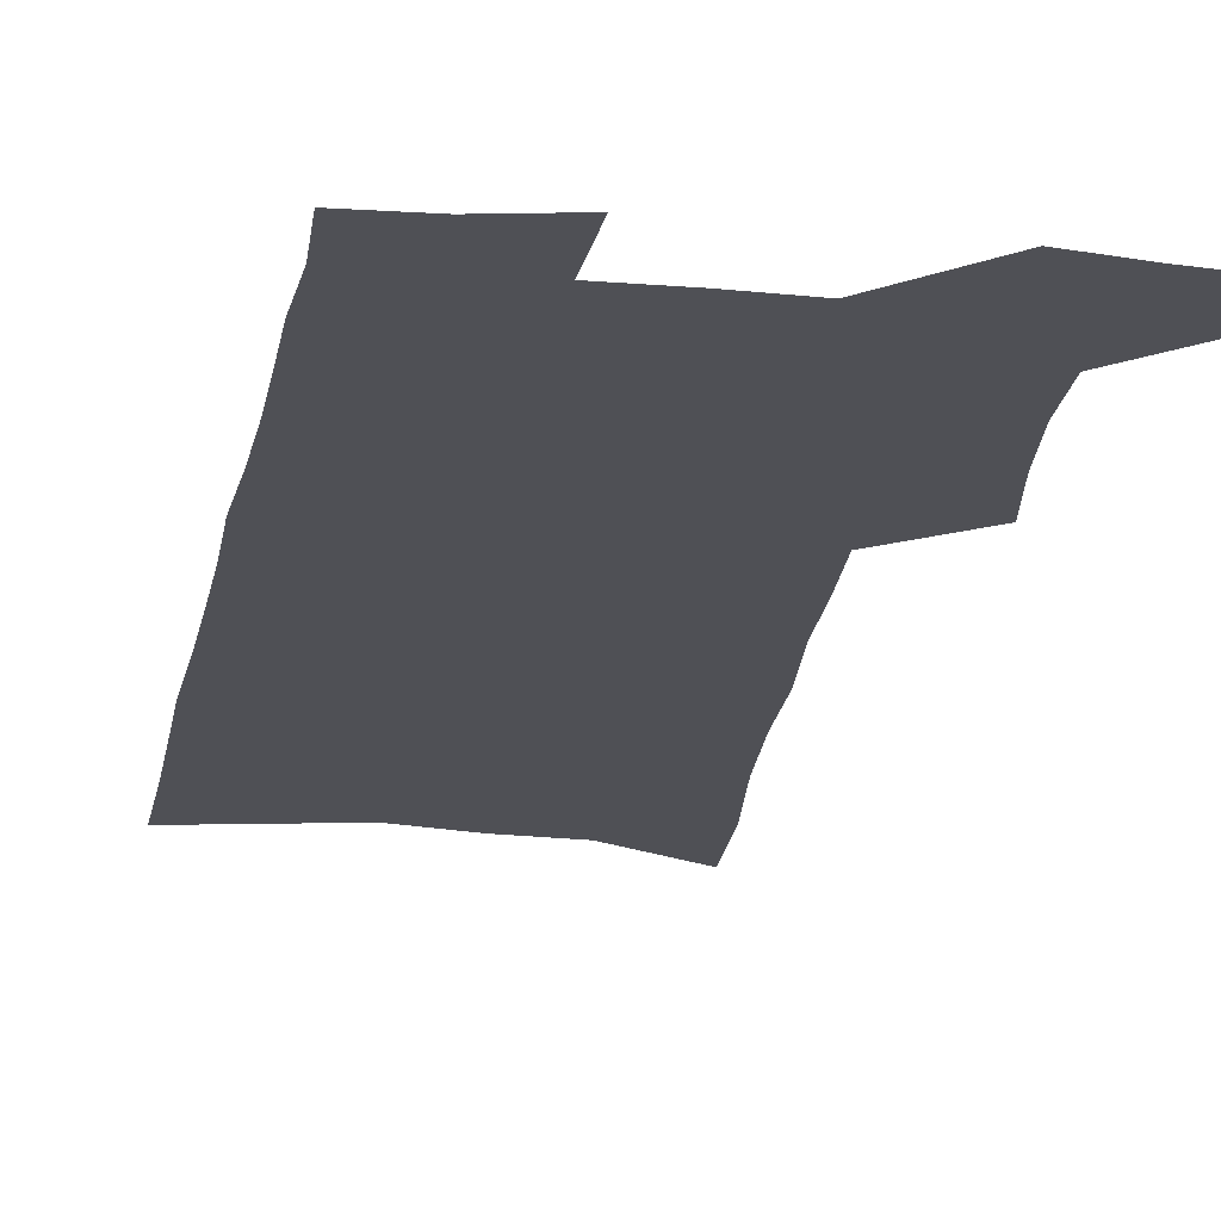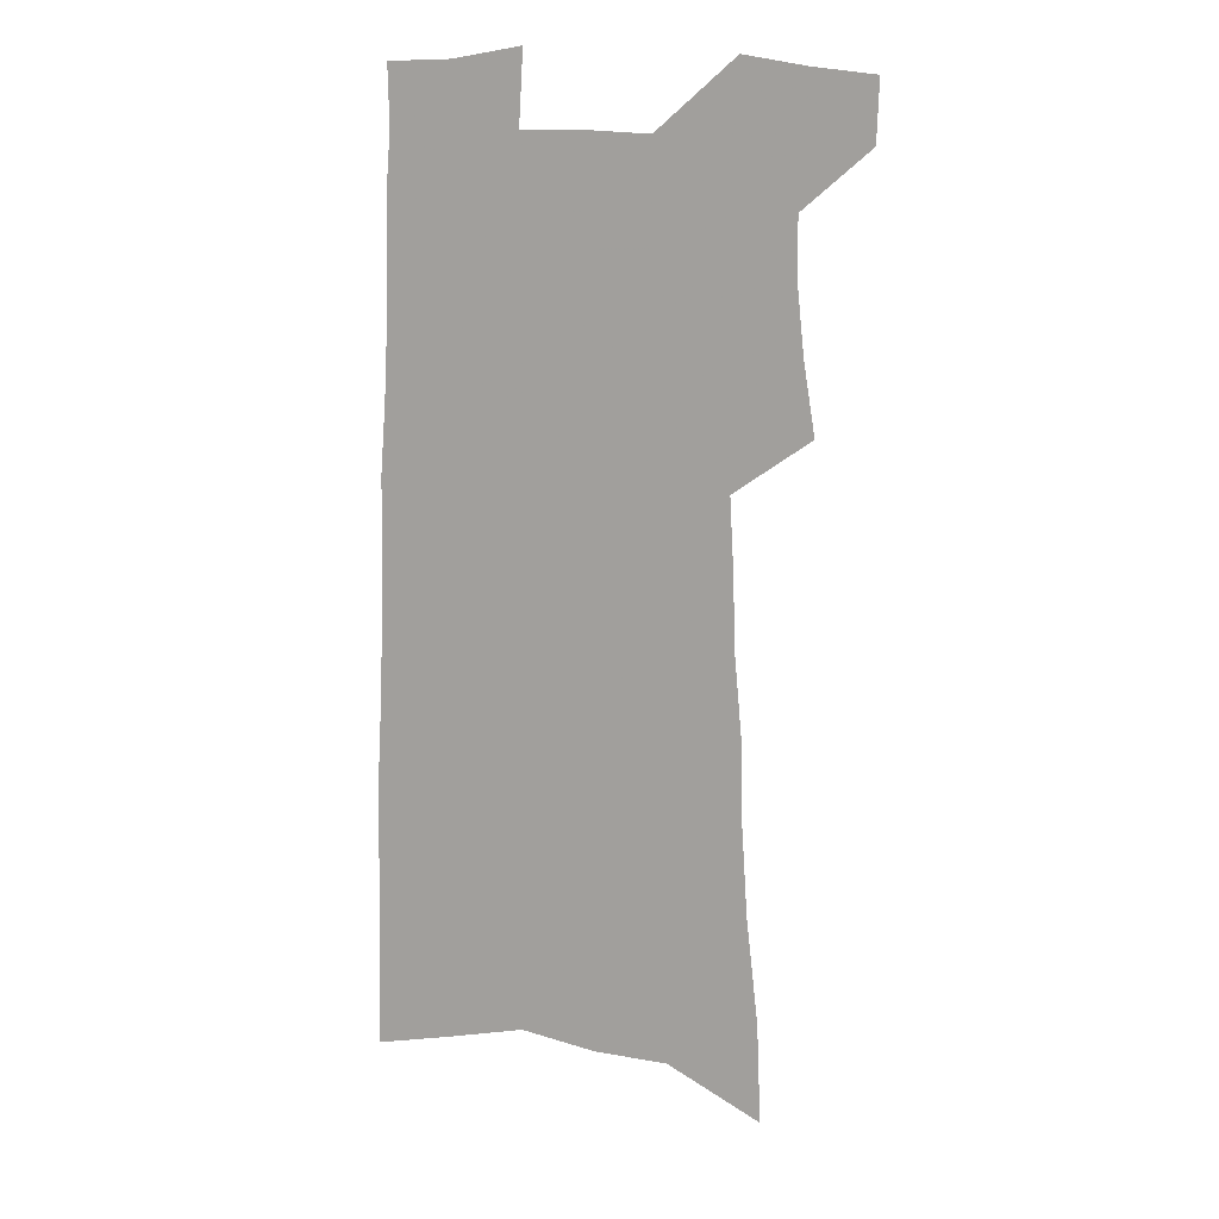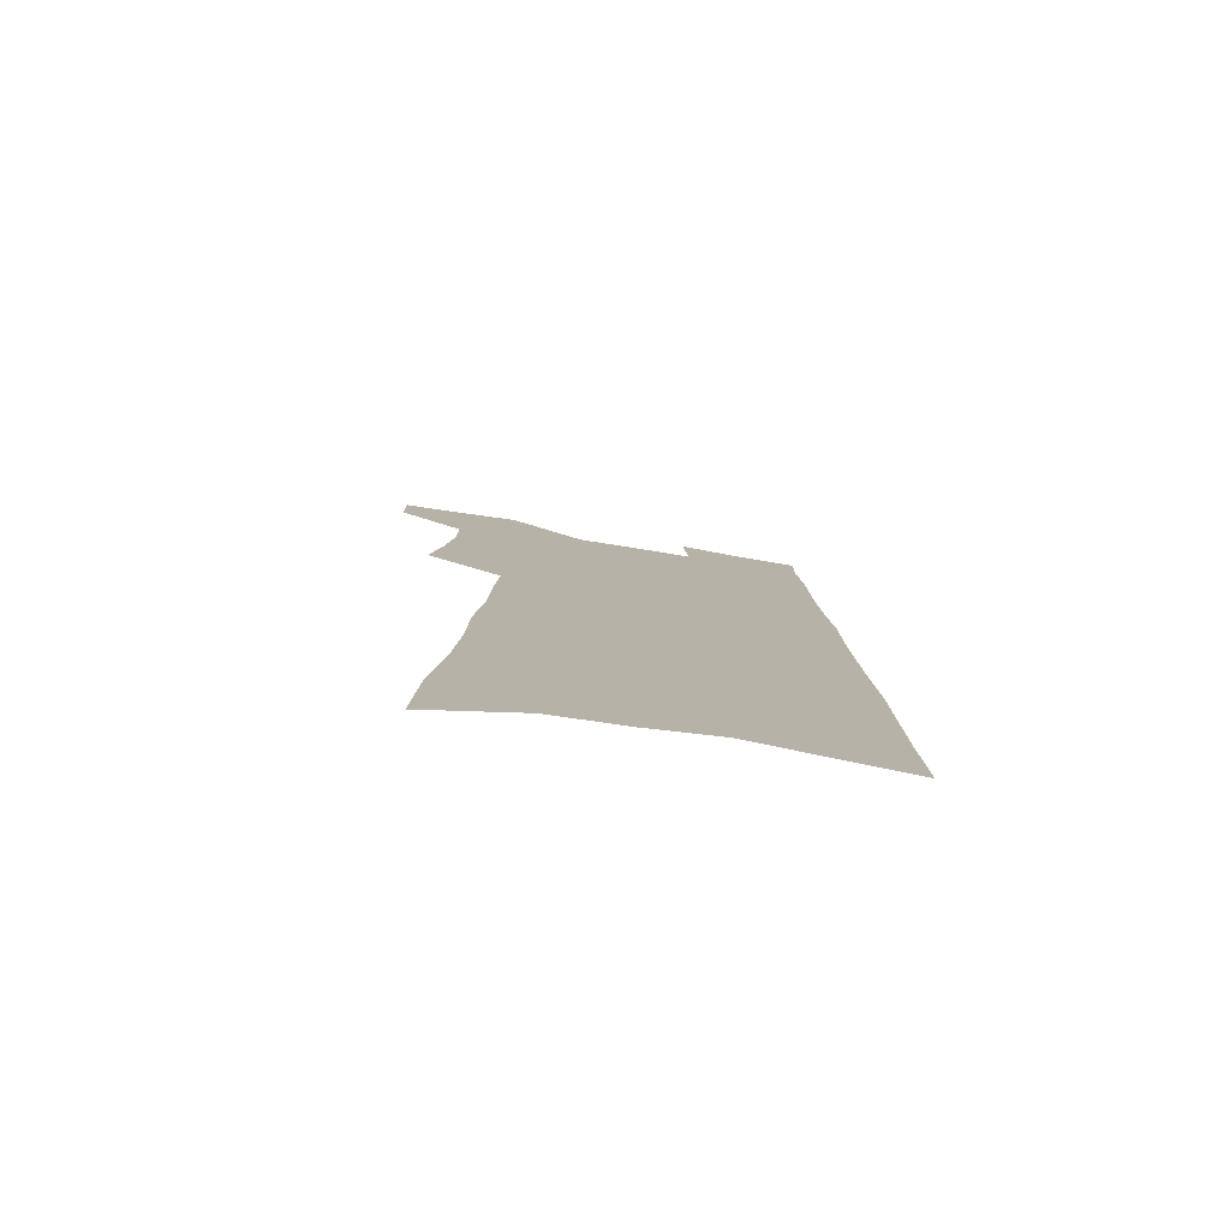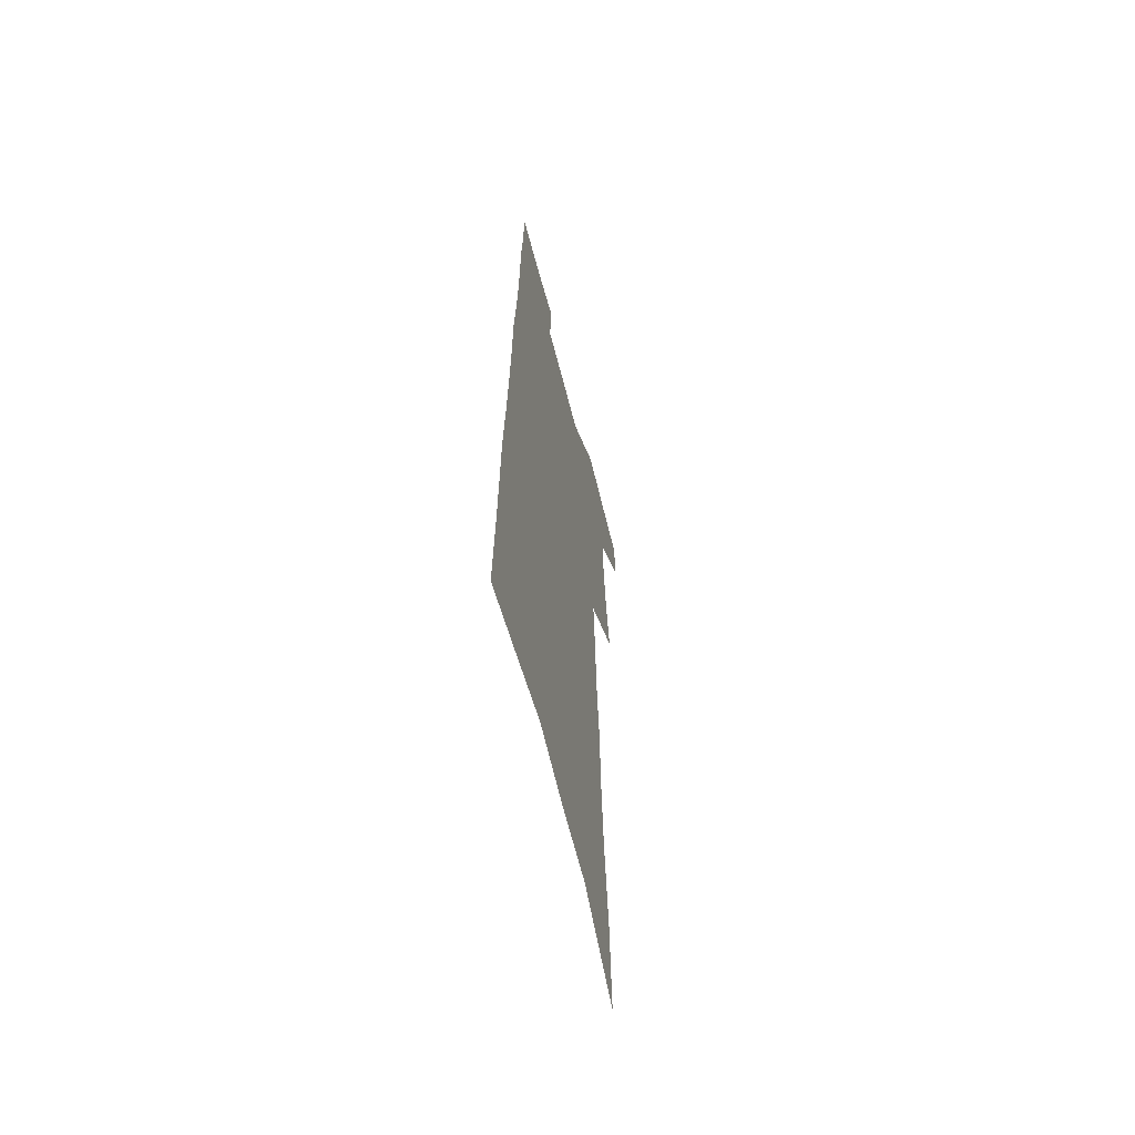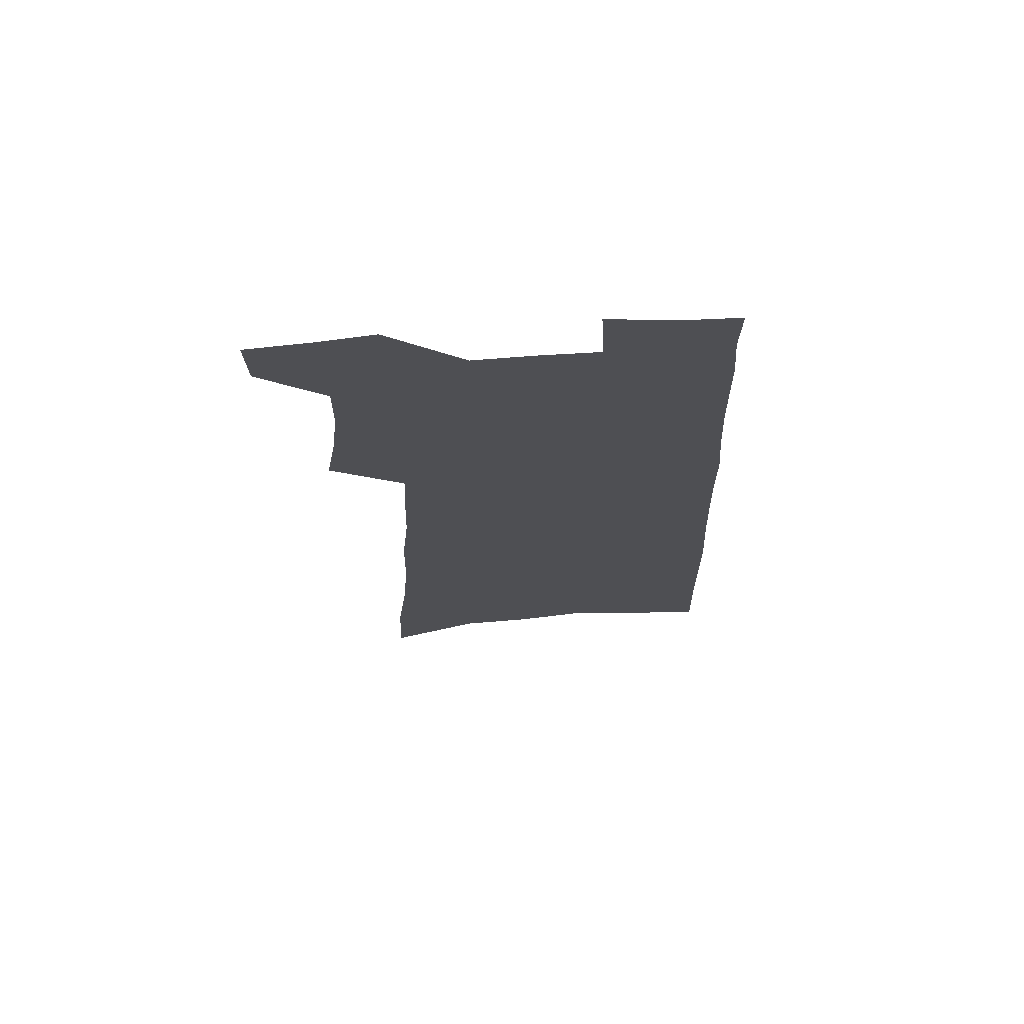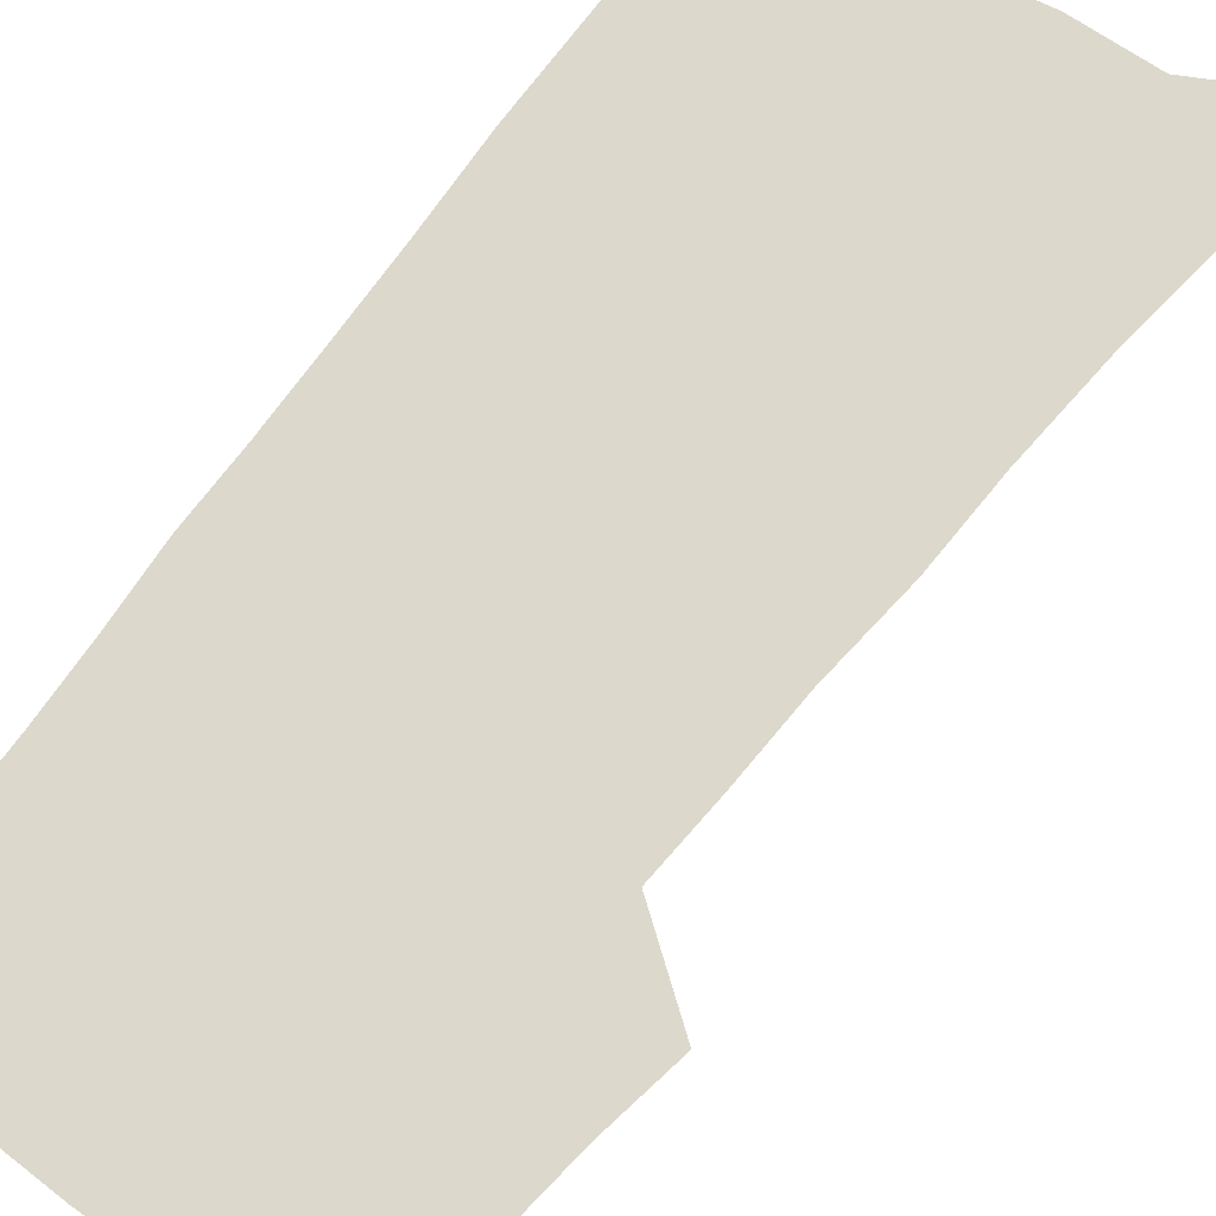
<metadata>
{"format":"obj","ext":"obj","renderer":"f3d","projection":"perspective","resolution":1024,"background":"white","views":[{"elev":-19.4,"azim":171.4,"up":"+Z"},{"elev":15.3,"azim":-167.5,"up":"+Y"},{"elev":-79.8,"azim":-9.2,"up":"+Y"},{"elev":-62.6,"azim":104.3,"up":"+Y"},{"elev":71.5,"azim":-3.5,"up":"+Y"},{"elev":72.7,"azim":-142.1,"up":"+Z"}]}
</metadata>
<code>
v 505.1 515.4 0
v 504.5 538.3 0
v 523 417 0
v 527.4 444.4 0
v 530 469.7 0
v 530.3 493.2 0
v 531.6 516.3 0
v 527.8 540.8 0
v 537.4 159 0
v 539.1 198.6 0
v 543.6 240.1 0
v 545.9 275.6 0
v 546.5 306.9 0
v 549.5 339.9 0
v 550.4 368.5 0
v 551.9 396.3 0
v 554.3 423.2 0
v 555.4 447.9 0
v 556.4 471.8 0
v 558.2 494.9 0
v 555.5 518.1 0
v 550.7 544.6 0
v 572.7 179.2 0
v 574.7 219.1 0
v 575.6 254 0
v 575.9 285.7 0
v 575.4 314.8 0
v 577.5 346.7 0
v 578.8 375.4 0
v 579.7 401.8 0
v 579.9 426.3 0
v 580.9 450.7 0
v 580.8 473.4 0
v 580.9 495.8 0
v 579.9 518.4 0
v 600.3 181.3 0
v 602.3 227.8 0
v 602.3 260.1 0
v 601.9 289.9 0
v 602.5 321.8 0
v 602.8 350.5 0
v 603.2 377.9 0
v 603.4 403.4 0
v 603.7 428.2 0
v 603.8 451.7 0
v 604 474.4 0
v 603.6 496.3 0
v 602.8 519.4 0
v 628.2 187.3 0
v 627.8 227.3 0
v 627.7 260 0
v 627.1 292.5 0
v 627.1 321.1 0
v 626.8 351.2 0
v 626.6 378.1 0
v 626.5 403.5 0
v 626.5 428.1 0
v 626.3 451.7 0
v 626.2 474.5 0
v 626 496.7 0
v 625.8 519.3 0
v 624.2 546.8 0
v 656.1 181.6 0
v 654 223.9 0
v 654.5 254.7 0
v 652.8 289.2 0
v 651.9 319.9 0
v 651.3 348.7 0
v 650.6 376.3 0
v 650.1 402.3 0
v 649.8 427.1 0
v 649.3 451 0
v 648.9 474.3 0
v 648.1 496.9 0
v 648.6 518.6 0
v 649.2 542.2 0
v 684.6 176.2 0
v 683.3 213.8 0
v 682.6 247.4 0
v 682.1 279.7 0
v 680.3 312.1 0
v 679 342.1 0
v 678.1 370.4 0
v 677.8 396.9 0
v 675.8 423.7 0
v 674.5 448.9 0
v 673.8 472.7 0
v 673.3 495.9 0
v 671.5 519.1 0
v 671.9 541.4 0
f 6 7 1
f 1 7 2
f 7 8 2
f 16 17 3
f 3 17 4
f 17 18 4
f 4 18 5
f 18 19 5
f 5 19 6
f 19 20 6
f 6 20 7
f 20 21 7
f 7 21 8
f 21 22 8
f 9 23 10
f 23 24 10
f 10 24 11
f 24 25 11
f 11 25 12
f 25 26 12
f 12 26 13
f 26 27 13
f 13 27 14
f 27 28 14
f 14 28 15
f 28 29 15
f 15 29 16
f 29 30 16
f 16 30 17
f 30 31 17
f 17 31 18
f 31 32 18
f 18 32 19
f 32 33 19
f 19 33 20
f 33 34 20
f 20 34 21
f 34 35 21
f 21 35 22
f 23 36 24
f 36 37 24
f 24 37 25
f 37 38 25
f 25 38 26
f 38 39 26
f 26 39 27
f 39 40 27
f 27 40 28
f 40 41 28
f 28 41 29
f 41 42 29
f 29 42 30
f 42 43 30
f 30 43 31
f 43 44 31
f 31 44 32
f 44 45 32
f 32 45 33
f 45 46 33
f 33 46 34
f 46 47 34
f 34 47 35
f 47 48 35
f 36 49 37
f 49 50 37
f 37 50 38
f 50 51 38
f 38 51 39
f 51 52 39
f 39 52 40
f 52 53 40
f 40 53 41
f 53 54 41
f 41 54 42
f 54 55 42
f 42 55 43
f 55 56 43
f 43 56 44
f 56 57 44
f 44 57 45
f 57 58 45
f 45 58 46
f 58 59 46
f 46 59 47
f 59 60 47
f 47 60 48
f 60 61 48
f 49 63 50
f 63 64 50
f 50 64 51
f 64 65 51
f 51 65 52
f 65 66 52
f 52 66 53
f 66 67 53
f 53 67 54
f 67 68 54
f 54 68 55
f 68 69 55
f 55 69 56
f 69 70 56
f 56 70 57
f 70 71 57
f 57 71 58
f 71 72 58
f 58 72 59
f 72 73 59
f 59 73 60
f 73 74 60
f 60 74 61
f 74 75 61
f 61 75 62
f 75 76 62
f 63 77 64
f 77 78 64
f 64 78 65
f 78 79 65
f 65 79 66
f 79 80 66
f 66 80 67
f 80 81 67
f 67 81 68
f 81 82 68
f 68 82 69
f 82 83 69
f 69 83 70
f 83 84 70
f 70 84 71
f 84 85 71
f 71 85 72
f 85 86 72
f 72 86 73
f 86 87 73
f 73 87 74
f 87 88 74
f 74 88 75
f 88 89 75
f 75 89 76
f 89 90 76

</code>
